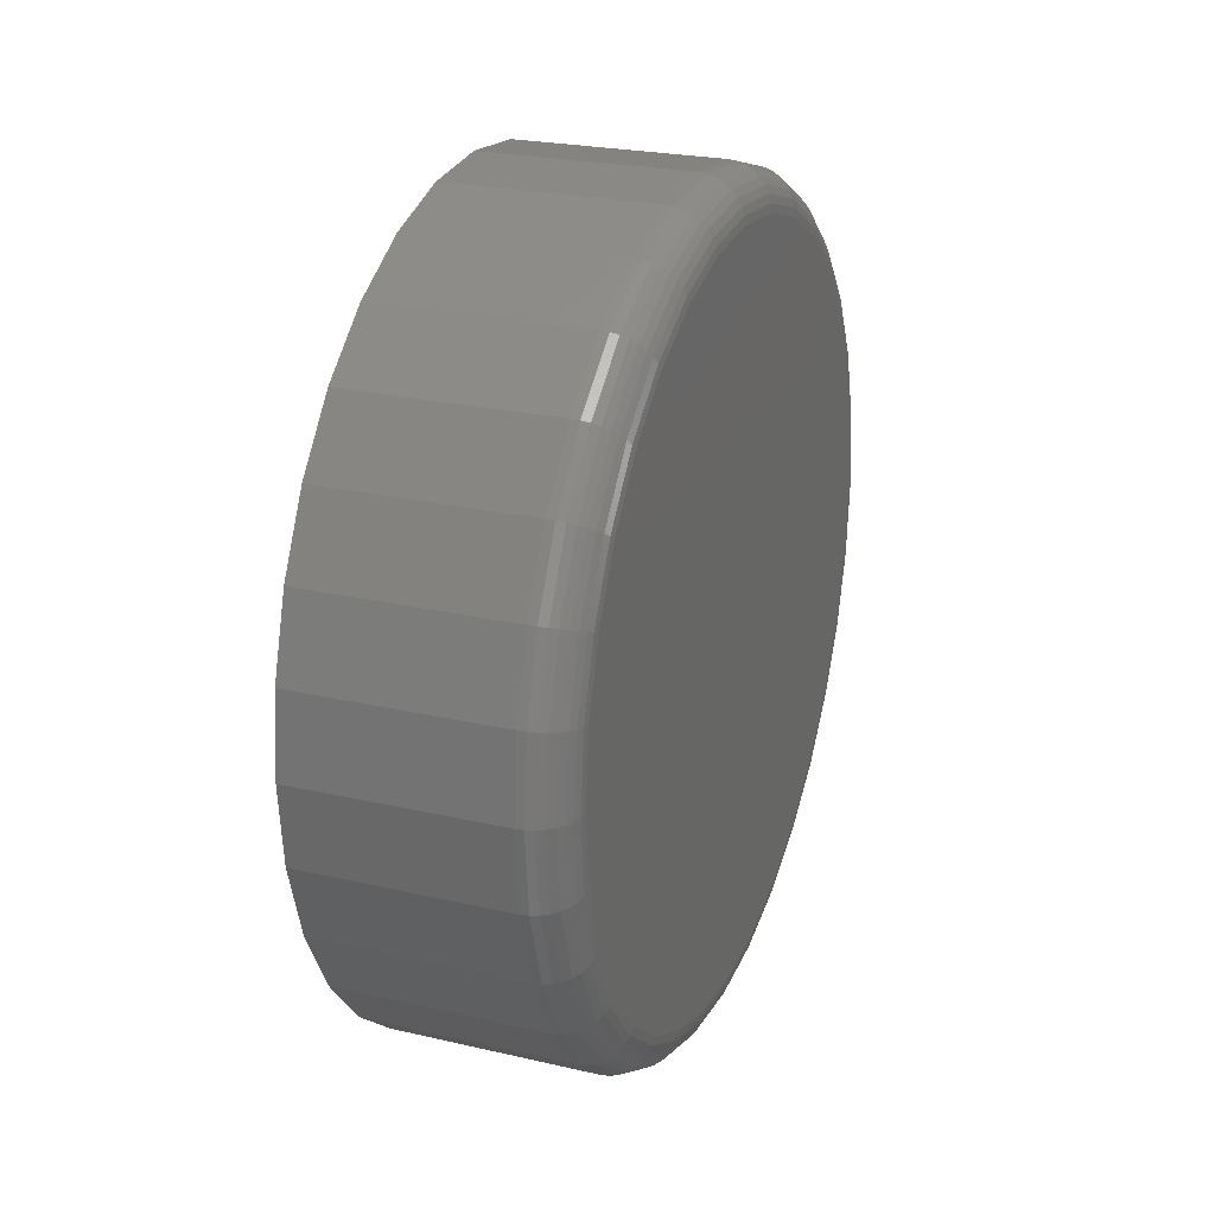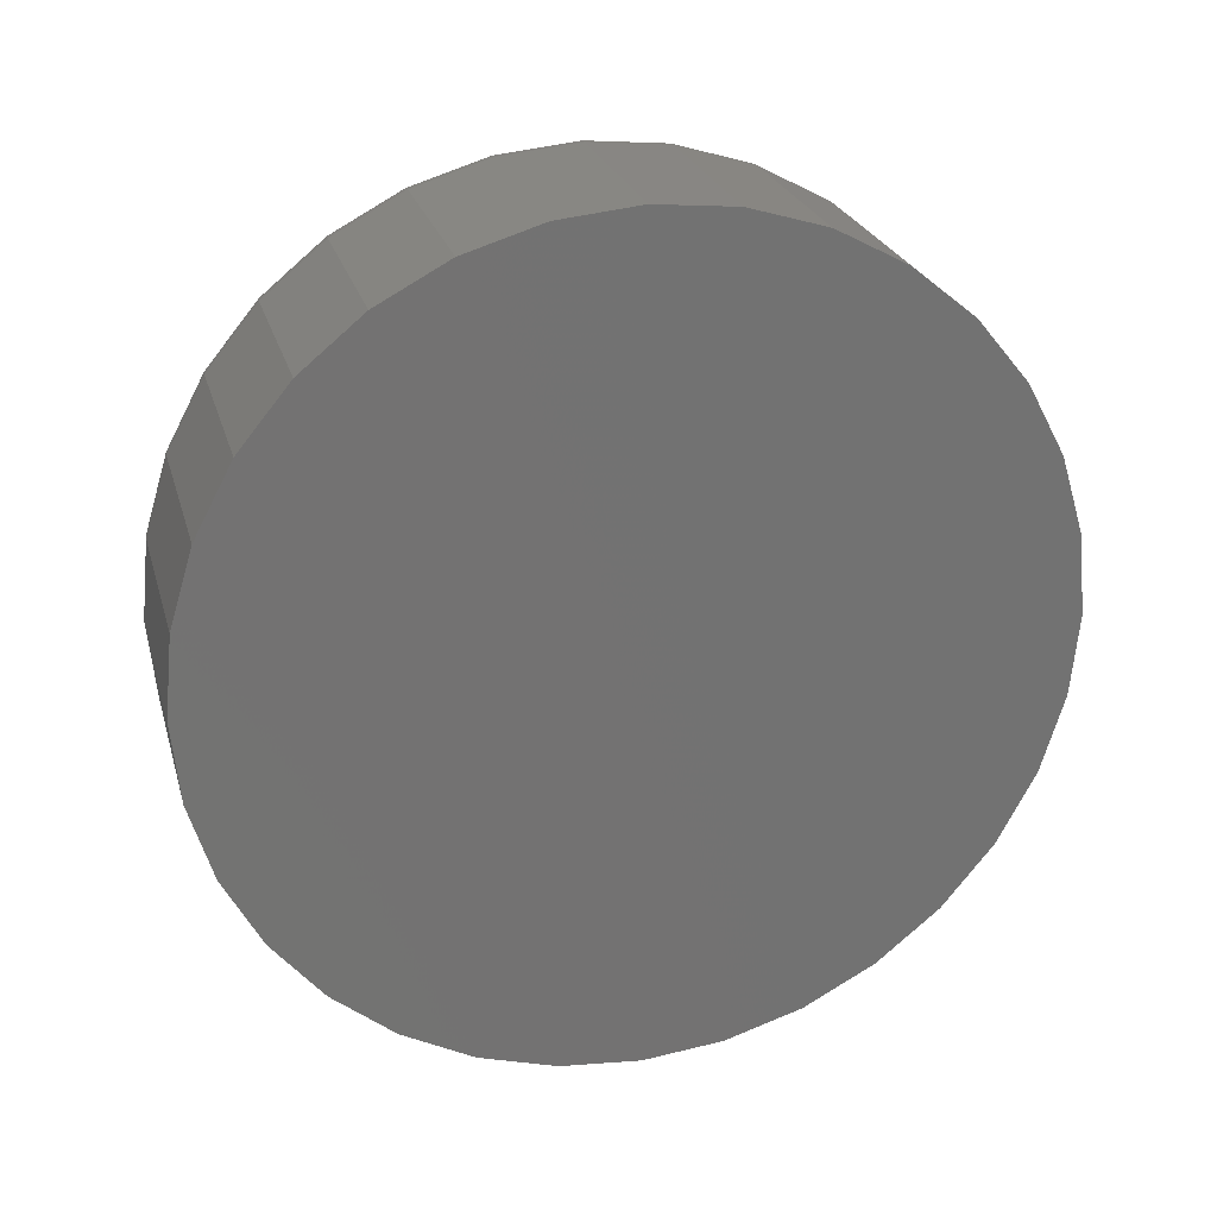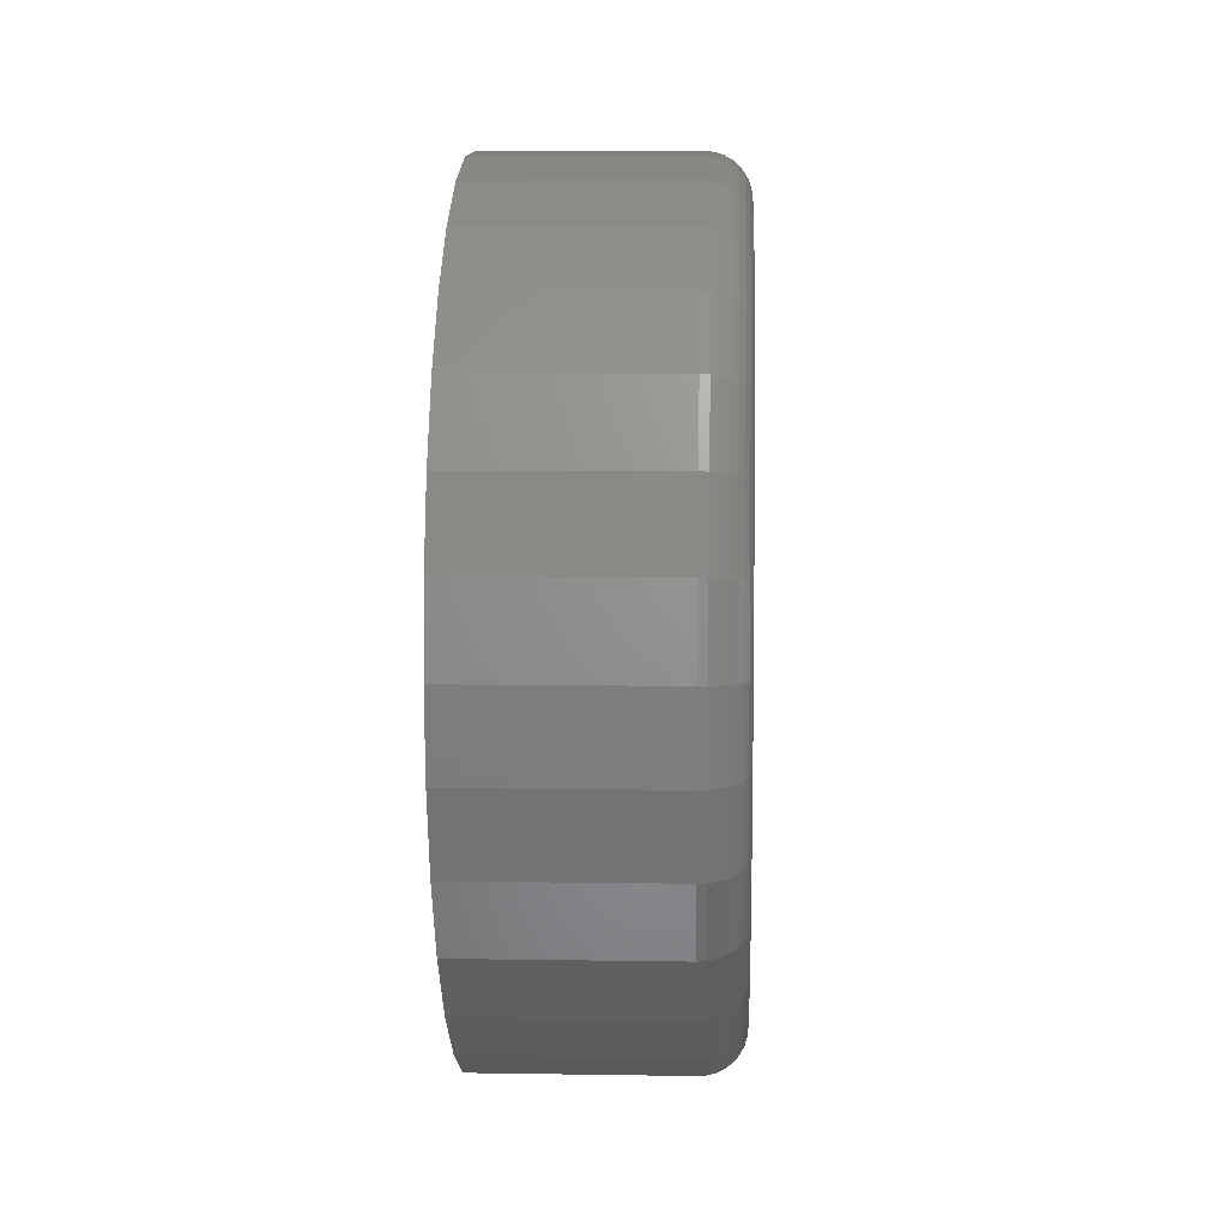
<metadata>
{"format":"stl","ext":"stl","renderer":"f3d","projection":"perspective","resolution":1024,"background":"white","views":[{"elev":24.1,"azim":20.9,"up":"+Y"},{"elev":24.9,"azim":-104.8,"up":"+Z"},{"elev":7.5,"azim":2.6,"up":"+Z"}]}
</metadata>
<code>
# stl→obj: 320 verts, 636 faces
v 0.4531 -0.1247 0.6667
v 0.4531 0.1405 0.6667
v 0.4531 0.007895 0.6798
v 0.4531 0.268 0.628
v 0.4531 -0.2522 0.628
v 0.4531 0.3856 0.5652
v 0.4531 -0.3698 0.5652
v 0.4531 0.4886 0.4807
v 0.4531 -0.4728 0.4807
v 0.4531 0.5731 0.3777
v 0.4531 -0.5573 0.3777
v 0.4531 0.6359 0.2601
v 0.4531 -0.6201 0.2601
v 0.4531 0.6746 0.1326
v 0.4531 -0.6588 0.1326
v 0.4531 0.6877 -2.831e-16
v 0.4531 -0.6719 -2.52e-16
v 0.4531 0.6746 -0.1326
v 0.4531 -0.6588 -0.1326
v 0.4531 0.6359 -0.2601
v 0.4531 -0.6201 -0.2601
v 0.4531 0.5731 -0.3777
v 0.4531 -0.5573 -0.3777
v 0.4531 0.4886 -0.4807
v 0.4531 -0.4728 -0.4807
v 0.4531 0.3856 -0.5652
v 0.4531 -0.3698 -0.5652
v 0.4531 0.268 -0.628
v 0.4531 -0.2522 -0.628
v 0.4531 0.1405 -0.6667
v 0.4531 -0.1247 -0.6667
v 0.4531 0.007895 -0.6798
v 0 0.7658 -9.282e-17
v 0.375 0.7658 -9.516e-16
v 0 0.7512 -0.1479
v 0.375 0.7512 -0.1479
v 0 0.7081 -0.29
v 0.375 0.7081 -0.29
v 0 0.6381 -0.4211
v 0.375 0.6381 -0.4211
v 0 0.5438 -0.5359
v 0.375 0.5438 -0.5359
v 0 0.429 -0.6302
v 0.375 0.429 -0.6302
v 0 0.2979 -0.7002
v 0.375 0.2979 -0.7002
v 0 0.1558 -0.7433
v 0.375 0.1558 -0.7433
v 0 0.007895 -0.7579
v 0.375 0.007895 -0.7579
v 0 -0.14 -0.7433
v 0.375 -0.14 -0.7433
v 0 -0.2821 -0.7002
v 0.375 -0.2821 -0.7002
v 0 -0.4132 -0.6302
v 0.375 -0.4132 -0.6302
v 0 -0.528 -0.5359
v 0.375 -0.528 -0.5359
v 0 -0.6223 -0.4211
v 0.375 -0.6223 -0.4211
v 0 -0.6923 -0.29
v 0.375 -0.6923 -0.29
v 0 -0.7354 -0.1479
v 0.375 -0.7354 -0.1479
v 0 -0.75 9.281e-17
v 0.375 -0.75 9.281e-17
v 0 -0.7354 0.1479
v 0.375 -0.7354 0.1479
v 0 -0.6923 0.29
v 0.375 -0.6923 0.29
v 0 -0.6223 0.4211
v 0.375 -0.6223 0.4211
v 0 -0.528 0.5359
v 0.375 -0.528 0.5359
v 0 -0.4132 0.6302
v 0.375 -0.4132 0.6302
v 0 -0.2821 0.7002
v 0.375 -0.2821 0.7002
v 0 -0.14 0.7433
v 0.375 -0.14 0.7433
v 0 0.007895 0.7579
v 0.375 0.007895 0.7579
v 0 0.1558 0.7433
v 0.375 0.1558 0.7433
v 0 0.2979 0.7002
v 0.375 0.2979 0.7002
v 0 0.429 0.6302
v 0.375 0.429 0.6302
v 0 0.5438 0.5359
v 0.375 0.5438 0.5359
v 0 0.6381 0.4211
v 0.375 0.6381 0.4211
v 0 0.7081 0.29
v 0.375 0.7081 0.29
v 0 0.7512 0.1479
v 0.375 0.7512 0.1479
v 0.4516 -0.6871 1.665e-16
v 0.4516 -0.6738 0.1356
v 0.4472 -0.7018 1.11e-16
v 0.4472 -0.6881 0.1384
v 0.44 -0.7153 1.665e-16
v 0.44 -0.7014 0.1411
v 0.4302 -0.7271 1.665e-16
v 0.4302 -0.713 0.1434
v 0.4184 -0.7368 1.665e-16
v 0.4184 -0.7225 0.1453
v 0.4049 -0.7441 1.11e-16
v 0.4049 -0.7296 0.1467
v 0.3902 -0.7485 1.11e-16
v 0.3902 -0.734 0.1476
v 0.4516 0.6896 0.1356
v 0.4516 0.7029 -1.277e-15
v 0.4472 0.7039 0.1384
v 0.4472 0.7176 -1.332e-15
v 0.44 0.7172 0.1411
v 0.44 0.7311 -1.332e-15
v 0.4302 0.7288 0.1434
v 0.4302 0.7429 -1.388e-15
v 0.4184 0.7383 0.1453
v 0.4184 0.7526 -1.332e-15
v 0.4049 0.7454 0.1467
v 0.4049 0.7598 -1.443e-15
v 0.3902 0.7498 0.1476
v 0.3902 0.7643 -1.443e-15
v 0.4516 0.65 0.266
v 0.4472 0.6635 0.2716
v 0.44 0.676 0.2767
v 0.4302 0.687 0.2813
v 0.4184 0.6959 0.285
v 0.4049 0.7026 0.2878
v 0.3902 0.7067 0.2895
v 0.4516 0.5858 0.3861
v 0.4472 0.598 0.3943
v 0.44 0.6092 0.4018
v 0.4302 0.619 0.4084
v 0.4184 0.6271 0.4137
v 0.4049 0.6331 0.4178
v 0.3902 0.6368 0.4202
v 0.4516 0.4993 0.4914
v 0.4472 0.5097 0.5018
v 0.44 0.5193 0.5114
v 0.4302 0.5276 0.5197
v 0.4184 0.5345 0.5266
v 0.4049 0.5396 0.5317
v 0.3902 0.5427 0.5349
v 0.4516 0.394 0.5779
v 0.4472 0.4022 0.5901
v 0.44 0.4097 0.6013
v 0.4302 0.4162 0.6111
v 0.4184 0.4216 0.6192
v 0.4049 0.4257 0.6252
v 0.3902 0.4281 0.6289
v 0.4516 0.2739 0.6421
v 0.4472 0.2795 0.6556
v 0.44 0.2846 0.6681
v 0.4302 0.2892 0.6791
v 0.4184 0.2929 0.688
v 0.4049 0.2957 0.6947
v 0.3902 0.2974 0.6988
v 0.4516 0.1435 0.6817
v 0.4472 0.1463 0.696
v 0.44 0.149 0.7093
v 0.4302 0.1513 0.7209
v 0.4184 0.1532 0.7304
v 0.4049 0.1546 0.7375
v 0.3902 0.1555 0.7419
v 0.4516 0.007895 0.695
v 0.4472 0.007895 0.7097
v 0.44 0.007895 0.7232
v 0.4302 0.007895 0.735
v 0.4184 0.007895 0.7447
v 0.4049 0.007895 0.7519
v 0.3902 0.007895 0.7564
v 0.4516 -0.1277 0.6817
v 0.4472 -0.1306 0.696
v 0.44 -0.1332 0.7093
v 0.4302 -0.1355 0.7209
v 0.4184 -0.1374 0.7304
v 0.4049 -0.1388 0.7375
v 0.3902 -0.1397 0.7419
v 0.4516 -0.2581 0.6421
v 0.4472 -0.2637 0.6556
v 0.44 -0.2689 0.6681
v 0.4302 -0.2734 0.6791
v 0.4184 -0.2771 0.688
v 0.4049 -0.2799 0.6947
v 0.3902 -0.2816 0.6988
v 0.4516 -0.3782 0.5779
v 0.4472 -0.3864 0.5901
v 0.44 -0.3939 0.6013
v 0.4302 -0.4005 0.6111
v 0.4184 -0.4059 0.6192
v 0.4049 -0.4099 0.6252
v 0.3902 -0.4123 0.6289
v 0.4516 -0.4836 0.4914
v 0.4472 -0.4939 0.5018
v 0.44 -0.5035 0.5114
v 0.4302 -0.5118 0.5197
v 0.4184 -0.5187 0.5266
v 0.4049 -0.5238 0.5317
v 0.3902 -0.527 0.5349
v 0.4516 -0.57 0.3861
v 0.4472 -0.5822 0.3943
v 0.44 -0.5934 0.4018
v 0.4302 -0.6032 0.4084
v 0.4184 -0.6113 0.4137
v 0.4049 -0.6173 0.4178
v 0.3902 -0.621 0.4202
v 0.4516 -0.6342 0.266
v 0.4472 -0.6478 0.2716
v 0.44 -0.6602 0.2767
v 0.4302 -0.6712 0.2813
v 0.4184 -0.6801 0.285
v 0.4049 -0.6868 0.2878
v 0.3902 -0.6909 0.2895
v 0.4516 0.6896 -0.1356
v 0.4472 0.7039 -0.1384
v 0.44 0.7172 -0.1411
v 0.4302 0.7288 -0.1434
v 0.4184 0.7383 -0.1453
v 0.4049 0.7454 -0.1467
v 0.3902 0.7498 -0.1476
v 0.4516 -0.6738 -0.1356
v 0.4472 -0.6881 -0.1384
v 0.44 -0.7014 -0.1411
v 0.4302 -0.713 -0.1434
v 0.4184 -0.7225 -0.1453
v 0.4049 -0.7296 -0.1467
v 0.3902 -0.734 -0.1476
v 0.4516 -0.6342 -0.266
v 0.4472 -0.6478 -0.2716
v 0.44 -0.6602 -0.2767
v 0.4302 -0.6712 -0.2813
v 0.4184 -0.6801 -0.285
v 0.4049 -0.6868 -0.2878
v 0.3902 -0.6909 -0.2895
v 0.4516 -0.57 -0.3861
v 0.4472 -0.5822 -0.3943
v 0.44 -0.5934 -0.4018
v 0.4302 -0.6032 -0.4084
v 0.4184 -0.6113 -0.4137
v 0.4049 -0.6173 -0.4178
v 0.3902 -0.621 -0.4202
v 0.4516 -0.4836 -0.4914
v 0.4472 -0.4939 -0.5018
v 0.44 -0.5035 -0.5114
v 0.4302 -0.5118 -0.5197
v 0.4184 -0.5187 -0.5266
v 0.4049 -0.5238 -0.5317
v 0.3902 -0.527 -0.5349
v 0.4516 -0.3782 -0.5779
v 0.4472 -0.3864 -0.5901
v 0.44 -0.3939 -0.6013
v 0.4302 -0.4005 -0.6111
v 0.4184 -0.4059 -0.6192
v 0.4049 -0.4099 -0.6252
v 0.3902 -0.4123 -0.6289
v 0.4516 -0.2581 -0.6421
v 0.4472 -0.2637 -0.6556
v 0.44 -0.2689 -0.6681
v 0.4302 -0.2734 -0.6791
v 0.4184 -0.2771 -0.688
v 0.4049 -0.2799 -0.6947
v 0.3902 -0.2816 -0.6988
v 0.4516 -0.1277 -0.6817
v 0.4472 -0.1306 -0.696
v 0.44 -0.1332 -0.7093
v 0.4302 -0.1355 -0.7209
v 0.4184 -0.1374 -0.7304
v 0.4049 -0.1388 -0.7375
v 0.3902 -0.1397 -0.7419
v 0.4516 0.007895 -0.695
v 0.4472 0.007895 -0.7097
v 0.44 0.007895 -0.7232
v 0.4302 0.007895 -0.735
v 0.4184 0.007895 -0.7447
v 0.4049 0.007895 -0.7519
v 0.3902 0.007895 -0.7564
v 0.4516 0.1435 -0.6817
v 0.4472 0.1463 -0.696
v 0.44 0.149 -0.7093
v 0.4302 0.1513 -0.7209
v 0.4184 0.1532 -0.7304
v 0.4049 0.1546 -0.7375
v 0.3902 0.1555 -0.7419
v 0.4516 0.2739 -0.6421
v 0.4472 0.2795 -0.6556
v 0.44 0.2846 -0.6681
v 0.4302 0.2892 -0.6791
v 0.4184 0.2929 -0.688
v 0.4049 0.2957 -0.6947
v 0.3902 0.2974 -0.6988
v 0.4516 0.394 -0.5779
v 0.4472 0.4022 -0.5901
v 0.44 0.4097 -0.6013
v 0.4302 0.4162 -0.6111
v 0.4184 0.4216 -0.6192
v 0.4049 0.4257 -0.6252
v 0.3902 0.4281 -0.6289
v 0.4516 0.4993 -0.4914
v 0.4472 0.5097 -0.5018
v 0.44 0.5193 -0.5114
v 0.4302 0.5276 -0.5197
v 0.4184 0.5345 -0.5266
v 0.4049 0.5396 -0.5317
v 0.3902 0.5427 -0.5349
v 0.4516 0.5858 -0.3861
v 0.4472 0.598 -0.3943
v 0.44 0.6092 -0.4018
v 0.4302 0.619 -0.4084
v 0.4184 0.6271 -0.4137
v 0.4049 0.6331 -0.4178
v 0.3902 0.6368 -0.4202
v 0.4516 0.65 -0.266
v 0.4472 0.6635 -0.2716
v 0.44 0.676 -0.2767
v 0.4302 0.687 -0.2813
v 0.4184 0.6959 -0.285
v 0.4049 0.7026 -0.2878
v 0.3902 0.7067 -0.2895
f 1 2 3
f 2 1 4
f 4 1 5
f 4 5 6
f 6 5 7
f 6 7 8
f 8 7 9
f 8 9 10
f 10 9 11
f 10 11 12
f 12 11 13
f 12 13 14
f 14 13 15
f 14 15 16
f 16 15 17
f 16 17 18
f 18 17 19
f 18 19 20
f 20 19 21
f 20 21 22
f 22 21 23
f 22 23 24
f 24 23 25
f 24 25 26
f 26 25 27
f 26 27 28
f 28 27 29
f 28 29 30
f 30 29 31
f 30 31 32
f 33 34 35
f 35 34 36
f 35 36 37
f 37 36 38
f 37 38 39
f 39 38 40
f 39 40 41
f 41 40 42
f 41 42 43
f 43 42 44
f 43 44 45
f 45 44 46
f 45 46 47
f 47 46 48
f 47 48 49
f 49 48 50
f 49 50 51
f 51 50 52
f 51 52 53
f 53 52 54
f 53 54 55
f 55 54 56
f 55 56 57
f 57 56 58
f 57 58 59
f 59 58 60
f 59 60 61
f 61 60 62
f 61 62 63
f 63 62 64
f 63 64 65
f 65 64 66
f 65 66 67
f 67 66 68
f 67 68 69
f 69 68 70
f 69 70 71
f 71 70 72
f 71 72 73
f 73 72 74
f 73 74 75
f 75 74 76
f 75 76 77
f 77 76 78
f 77 78 79
f 79 78 80
f 79 80 81
f 81 80 82
f 81 82 83
f 83 82 84
f 83 84 85
f 85 84 86
f 85 86 87
f 87 86 88
f 87 88 89
f 89 88 90
f 89 90 91
f 91 90 92
f 91 92 93
f 93 92 94
f 93 94 95
f 95 94 96
f 95 96 33
f 33 96 34
f 17 15 97
f 97 15 98
f 97 98 99
f 99 98 100
f 99 100 101
f 101 100 102
f 101 102 103
f 103 102 104
f 103 104 105
f 105 104 106
f 105 106 107
f 107 106 108
f 107 108 109
f 109 108 110
f 109 110 66
f 66 110 68
f 14 16 111
f 111 16 112
f 111 112 113
f 113 112 114
f 113 114 115
f 115 114 116
f 115 116 117
f 117 116 118
f 117 118 119
f 119 118 120
f 119 120 121
f 121 120 122
f 121 122 123
f 123 122 124
f 123 124 96
f 96 124 34
f 12 14 125
f 125 14 111
f 125 111 126
f 126 111 113
f 126 113 127
f 127 113 115
f 127 115 128
f 128 115 117
f 128 117 129
f 129 117 119
f 129 119 130
f 130 119 121
f 130 121 131
f 131 121 123
f 131 123 94
f 94 123 96
f 10 12 132
f 132 12 125
f 132 125 133
f 133 125 126
f 133 126 134
f 134 126 127
f 134 127 135
f 135 127 128
f 135 128 136
f 136 128 129
f 136 129 137
f 137 129 130
f 137 130 138
f 138 130 131
f 138 131 92
f 92 131 94
f 8 10 139
f 139 10 132
f 139 132 140
f 140 132 133
f 140 133 141
f 141 133 134
f 141 134 142
f 142 134 135
f 142 135 143
f 143 135 136
f 143 136 144
f 144 136 137
f 144 137 145
f 145 137 138
f 145 138 90
f 90 138 92
f 6 8 146
f 146 8 139
f 146 139 147
f 147 139 140
f 147 140 148
f 148 140 141
f 148 141 149
f 149 141 142
f 149 142 150
f 150 142 143
f 150 143 151
f 151 143 144
f 151 144 152
f 152 144 145
f 152 145 88
f 88 145 90
f 4 6 153
f 153 6 146
f 153 146 154
f 154 146 147
f 154 147 155
f 155 147 148
f 155 148 156
f 156 148 149
f 156 149 157
f 157 149 150
f 157 150 158
f 158 150 151
f 158 151 159
f 159 151 152
f 159 152 86
f 86 152 88
f 2 4 160
f 160 4 153
f 160 153 161
f 161 153 154
f 161 154 162
f 162 154 155
f 162 155 163
f 163 155 156
f 163 156 164
f 164 156 157
f 164 157 165
f 165 157 158
f 165 158 166
f 166 158 159
f 166 159 84
f 84 159 86
f 3 2 167
f 167 2 160
f 167 160 168
f 168 160 161
f 168 161 169
f 169 161 162
f 169 162 170
f 170 162 163
f 170 163 171
f 171 163 164
f 171 164 172
f 172 164 165
f 172 165 173
f 173 165 166
f 173 166 82
f 82 166 84
f 1 3 174
f 174 3 167
f 174 167 175
f 175 167 168
f 175 168 176
f 176 168 169
f 176 169 177
f 177 169 170
f 177 170 178
f 178 170 171
f 178 171 179
f 179 171 172
f 179 172 180
f 180 172 173
f 180 173 80
f 80 173 82
f 5 1 181
f 181 1 174
f 181 174 182
f 182 174 175
f 182 175 183
f 183 175 176
f 183 176 184
f 184 176 177
f 184 177 185
f 185 177 178
f 185 178 186
f 186 178 179
f 186 179 187
f 187 179 180
f 187 180 78
f 78 180 80
f 7 5 188
f 188 5 181
f 188 181 189
f 189 181 182
f 189 182 190
f 190 182 183
f 190 183 191
f 191 183 184
f 191 184 192
f 192 184 185
f 192 185 193
f 193 185 186
f 193 186 194
f 194 186 187
f 194 187 76
f 76 187 78
f 9 7 195
f 195 7 188
f 195 188 196
f 196 188 189
f 196 189 197
f 197 189 190
f 197 190 198
f 198 190 191
f 198 191 199
f 199 191 192
f 199 192 200
f 200 192 193
f 200 193 201
f 201 193 194
f 201 194 74
f 74 194 76
f 11 9 202
f 202 9 195
f 202 195 203
f 203 195 196
f 203 196 204
f 204 196 197
f 204 197 205
f 205 197 198
f 205 198 206
f 206 198 199
f 206 199 207
f 207 199 200
f 207 200 208
f 208 200 201
f 208 201 72
f 72 201 74
f 13 11 209
f 209 11 202
f 209 202 210
f 210 202 203
f 210 203 211
f 211 203 204
f 211 204 212
f 212 204 205
f 212 205 213
f 213 205 206
f 213 206 214
f 214 206 207
f 214 207 215
f 215 207 208
f 215 208 70
f 70 208 72
f 15 13 98
f 98 13 209
f 98 209 100
f 100 209 210
f 100 210 102
f 102 210 211
f 102 211 104
f 104 211 212
f 104 212 106
f 106 212 213
f 106 213 108
f 108 213 214
f 108 214 110
f 110 214 215
f 110 215 68
f 68 215 70
f 16 18 112
f 112 18 216
f 112 216 114
f 114 216 217
f 114 217 116
f 116 217 218
f 116 218 118
f 118 218 219
f 118 219 120
f 120 219 220
f 120 220 122
f 122 220 221
f 122 221 124
f 124 221 222
f 124 222 34
f 34 222 36
f 19 17 223
f 223 17 97
f 223 97 224
f 224 97 99
f 224 99 225
f 225 99 101
f 225 101 226
f 226 101 103
f 226 103 227
f 227 103 105
f 227 105 228
f 228 105 107
f 228 107 229
f 229 107 109
f 229 109 64
f 64 109 66
f 21 19 230
f 230 19 223
f 230 223 231
f 231 223 224
f 231 224 232
f 232 224 225
f 232 225 233
f 233 225 226
f 233 226 234
f 234 226 227
f 234 227 235
f 235 227 228
f 235 228 236
f 236 228 229
f 236 229 62
f 62 229 64
f 23 21 237
f 237 21 230
f 237 230 238
f 238 230 231
f 238 231 239
f 239 231 232
f 239 232 240
f 240 232 233
f 240 233 241
f 241 233 234
f 241 234 242
f 242 234 235
f 242 235 243
f 243 235 236
f 243 236 60
f 60 236 62
f 25 23 244
f 244 23 237
f 244 237 245
f 245 237 238
f 245 238 246
f 246 238 239
f 246 239 247
f 247 239 240
f 247 240 248
f 248 240 241
f 248 241 249
f 249 241 242
f 249 242 250
f 250 242 243
f 250 243 58
f 58 243 60
f 27 25 251
f 251 25 244
f 251 244 252
f 252 244 245
f 252 245 253
f 253 245 246
f 253 246 254
f 254 246 247
f 254 247 255
f 255 247 248
f 255 248 256
f 256 248 249
f 256 249 257
f 257 249 250
f 257 250 56
f 56 250 58
f 29 27 258
f 258 27 251
f 258 251 259
f 259 251 252
f 259 252 260
f 260 252 253
f 260 253 261
f 261 253 254
f 261 254 262
f 262 254 255
f 262 255 263
f 263 255 256
f 263 256 264
f 264 256 257
f 264 257 54
f 54 257 56
f 31 29 265
f 265 29 258
f 265 258 266
f 266 258 259
f 266 259 267
f 267 259 260
f 267 260 268
f 268 260 261
f 268 261 269
f 269 261 262
f 269 262 270
f 270 262 263
f 270 263 271
f 271 263 264
f 271 264 52
f 52 264 54
f 32 31 272
f 272 31 265
f 272 265 273
f 273 265 266
f 273 266 274
f 274 266 267
f 274 267 275
f 275 267 268
f 275 268 276
f 276 268 269
f 276 269 277
f 277 269 270
f 277 270 278
f 278 270 271
f 278 271 50
f 50 271 52
f 30 32 279
f 279 32 272
f 279 272 280
f 280 272 273
f 280 273 281
f 281 273 274
f 281 274 282
f 282 274 275
f 282 275 283
f 283 275 276
f 283 276 284
f 284 276 277
f 284 277 285
f 285 277 278
f 285 278 48
f 48 278 50
f 28 30 286
f 286 30 279
f 286 279 287
f 287 279 280
f 287 280 288
f 288 280 281
f 288 281 289
f 289 281 282
f 289 282 290
f 290 282 283
f 290 283 291
f 291 283 284
f 291 284 292
f 292 284 285
f 292 285 46
f 46 285 48
f 26 28 293
f 293 28 286
f 293 286 294
f 294 286 287
f 294 287 295
f 295 287 288
f 295 288 296
f 296 288 289
f 296 289 297
f 297 289 290
f 297 290 298
f 298 290 291
f 298 291 299
f 299 291 292
f 299 292 44
f 44 292 46
f 24 26 300
f 300 26 293
f 300 293 301
f 301 293 294
f 301 294 302
f 302 294 295
f 302 295 303
f 303 295 296
f 303 296 304
f 304 296 297
f 304 297 305
f 305 297 298
f 305 298 306
f 306 298 299
f 306 299 42
f 42 299 44
f 22 24 307
f 307 24 300
f 307 300 308
f 308 300 301
f 308 301 309
f 309 301 302
f 309 302 310
f 310 302 303
f 310 303 311
f 311 303 304
f 311 304 312
f 312 304 305
f 312 305 313
f 313 305 306
f 313 306 40
f 40 306 42
f 20 22 314
f 314 22 307
f 314 307 315
f 315 307 308
f 315 308 316
f 316 308 309
f 316 309 317
f 317 309 310
f 317 310 318
f 318 310 311
f 318 311 319
f 319 311 312
f 319 312 320
f 320 312 313
f 320 313 38
f 38 313 40
f 18 20 216
f 216 20 314
f 216 314 217
f 217 314 315
f 217 315 218
f 218 315 316
f 218 316 219
f 219 316 317
f 219 317 220
f 220 317 318
f 220 318 221
f 221 318 319
f 221 319 222
f 222 319 320
f 222 320 36
f 36 320 38
f 81 83 79
f 49 51 47
f 47 51 53
f 47 53 45
f 45 53 55
f 45 55 43
f 43 55 57
f 43 57 41
f 41 57 59
f 41 59 39
f 39 59 61
f 39 61 37
f 37 61 63
f 37 63 35
f 35 63 65
f 35 65 33
f 33 65 67
f 33 67 95
f 95 67 69
f 95 69 93
f 93 69 71
f 93 71 91
f 91 71 73
f 91 73 89
f 89 73 75
f 89 75 87
f 87 75 77
f 87 77 85
f 85 77 79
f 85 79 83

</code>
